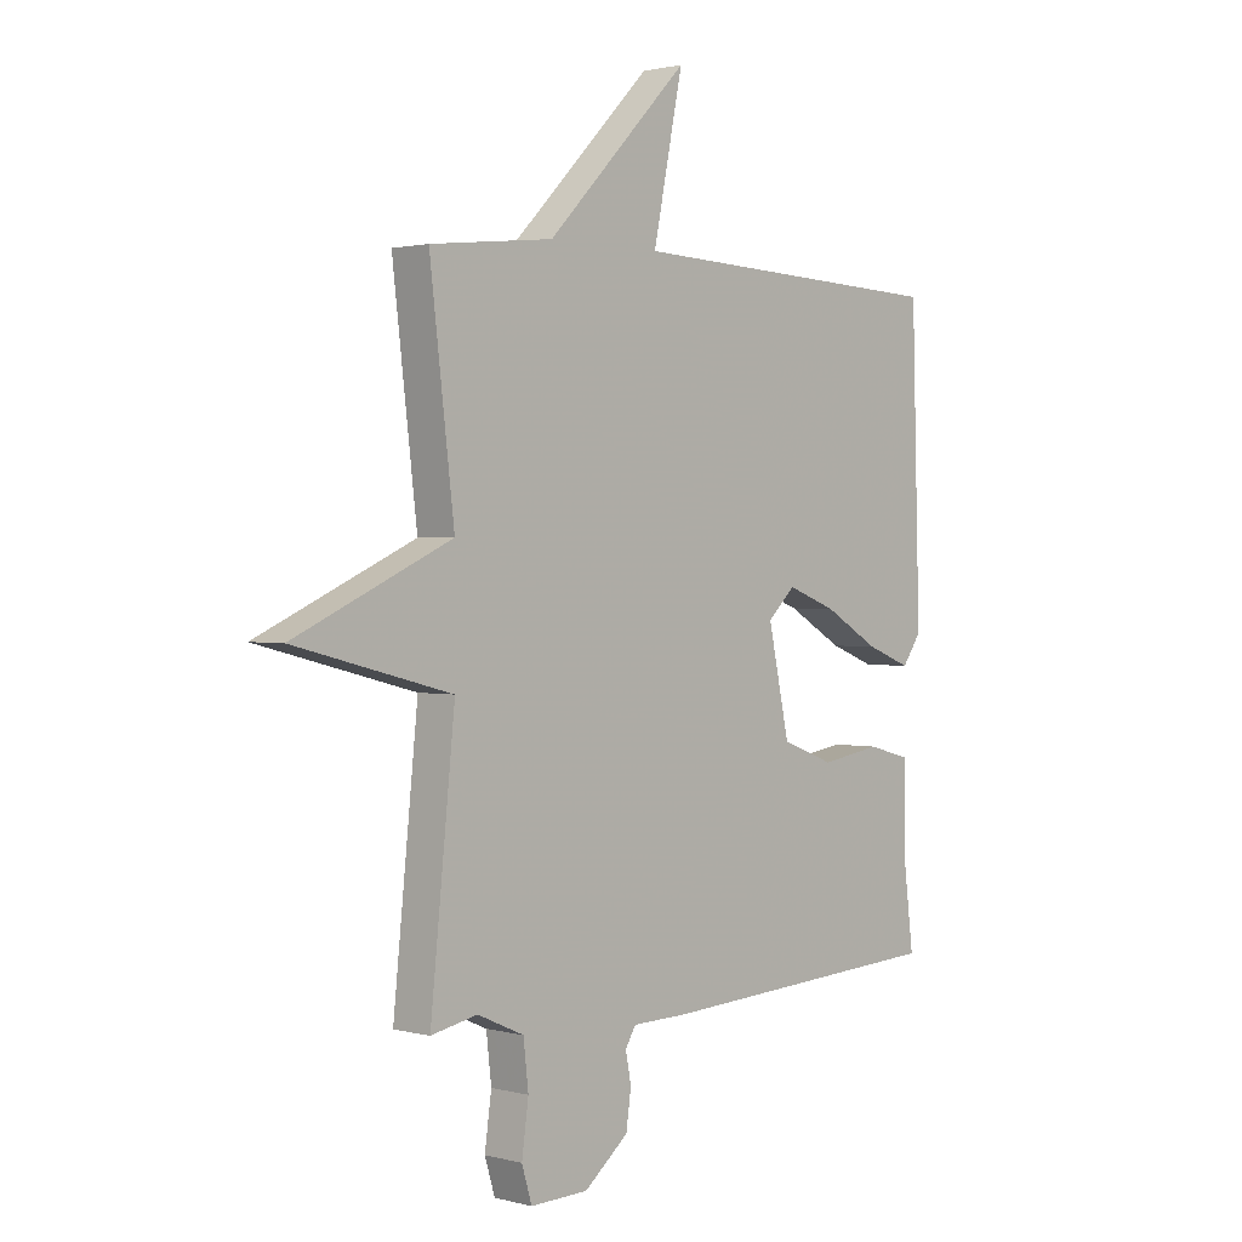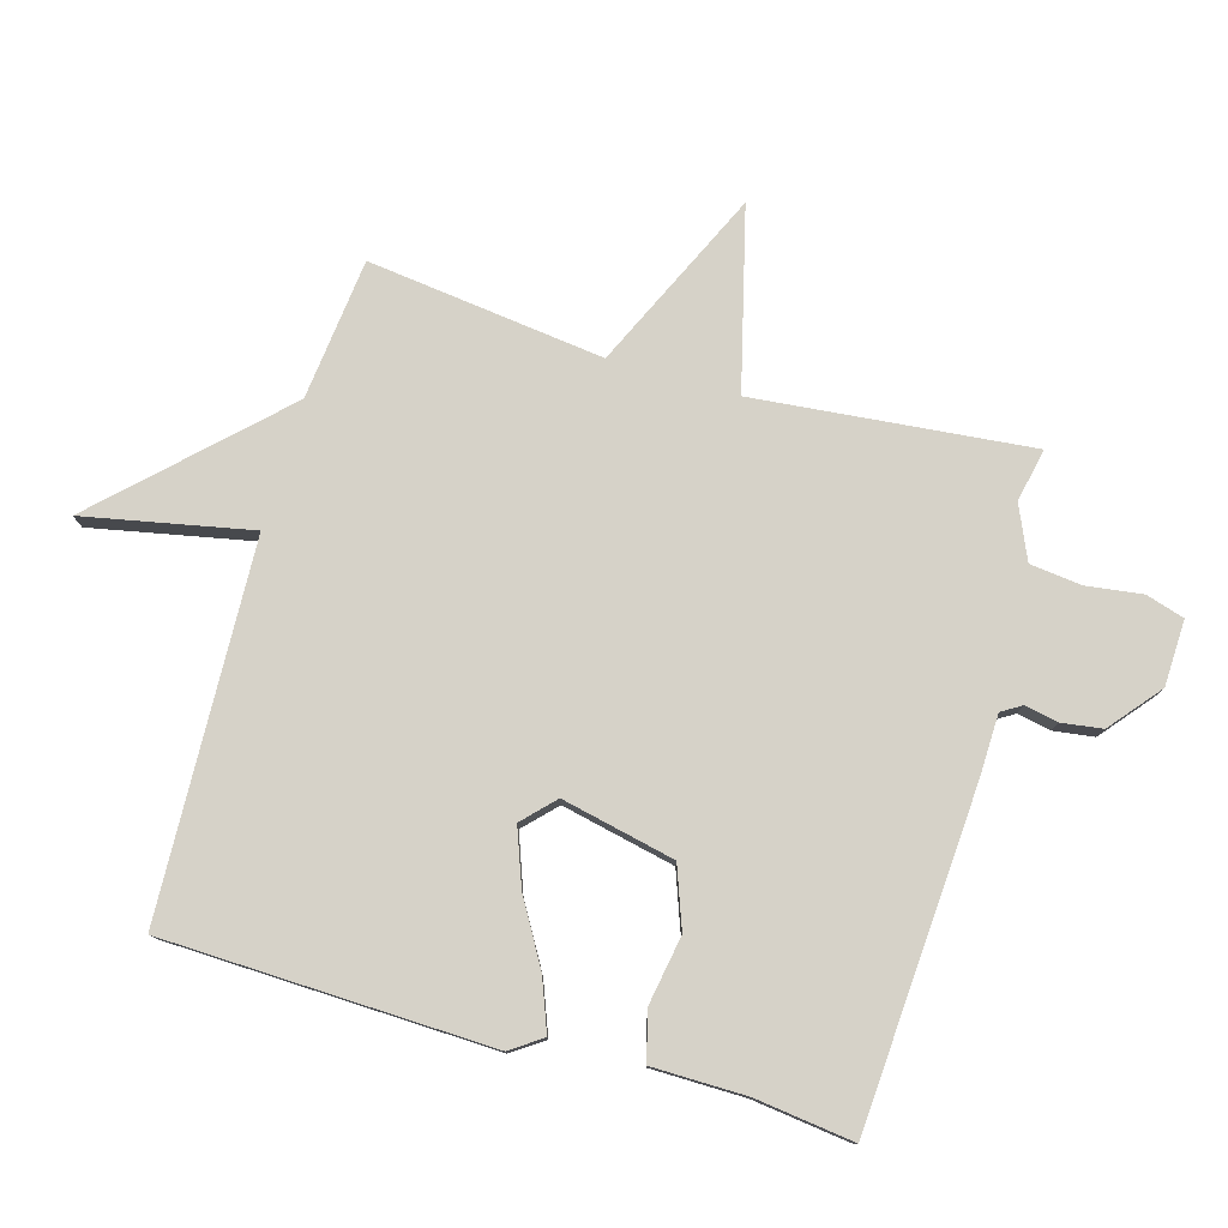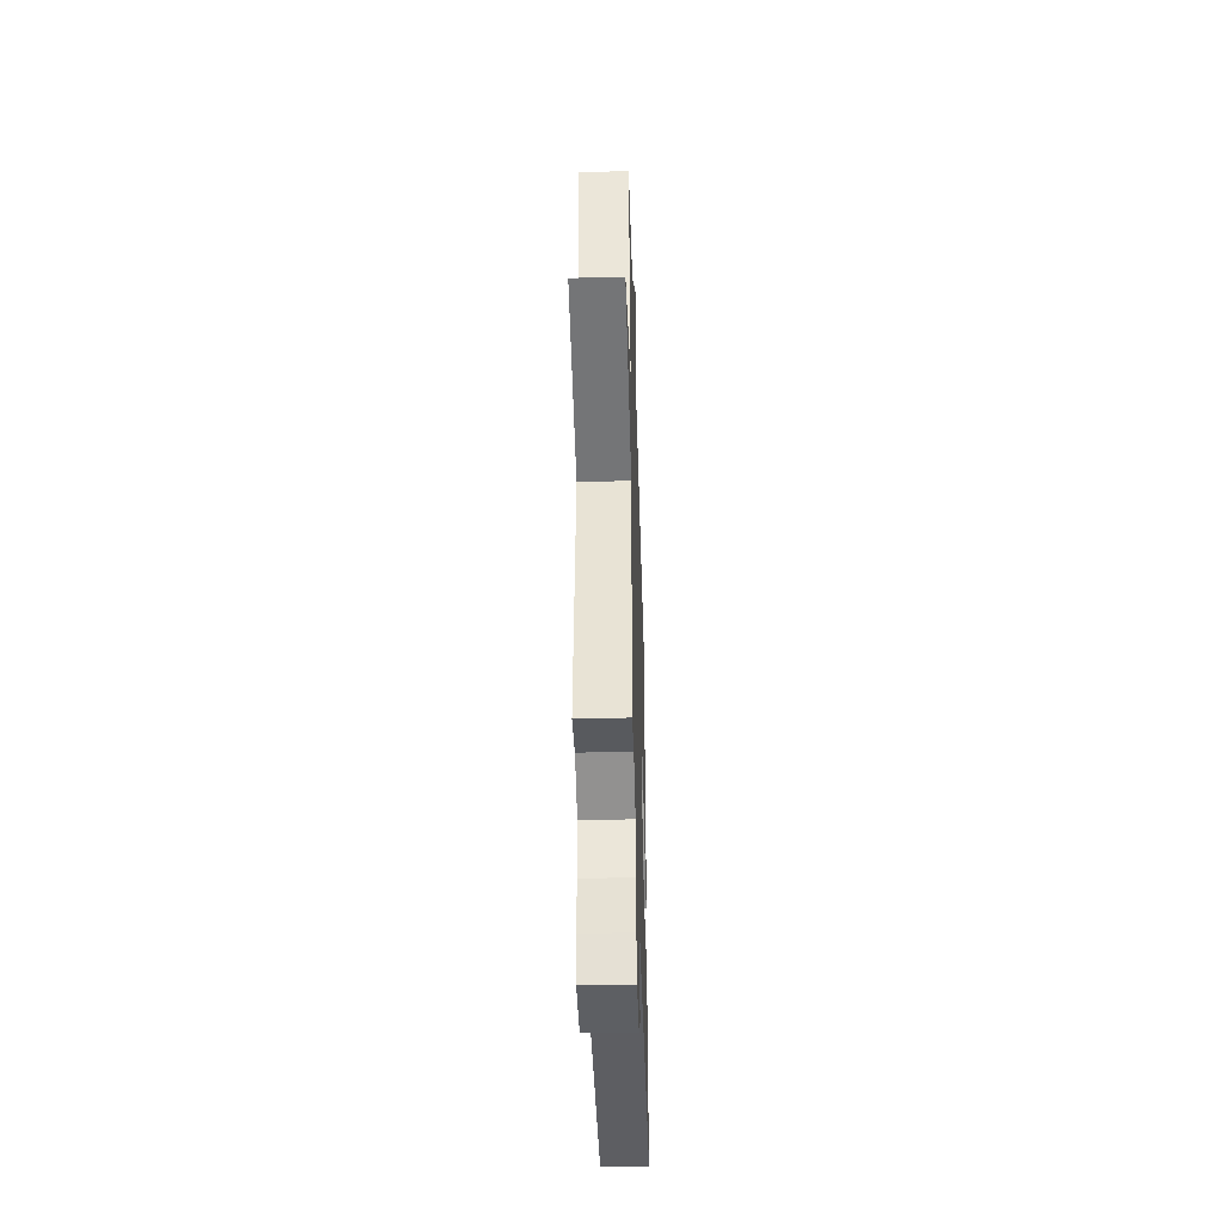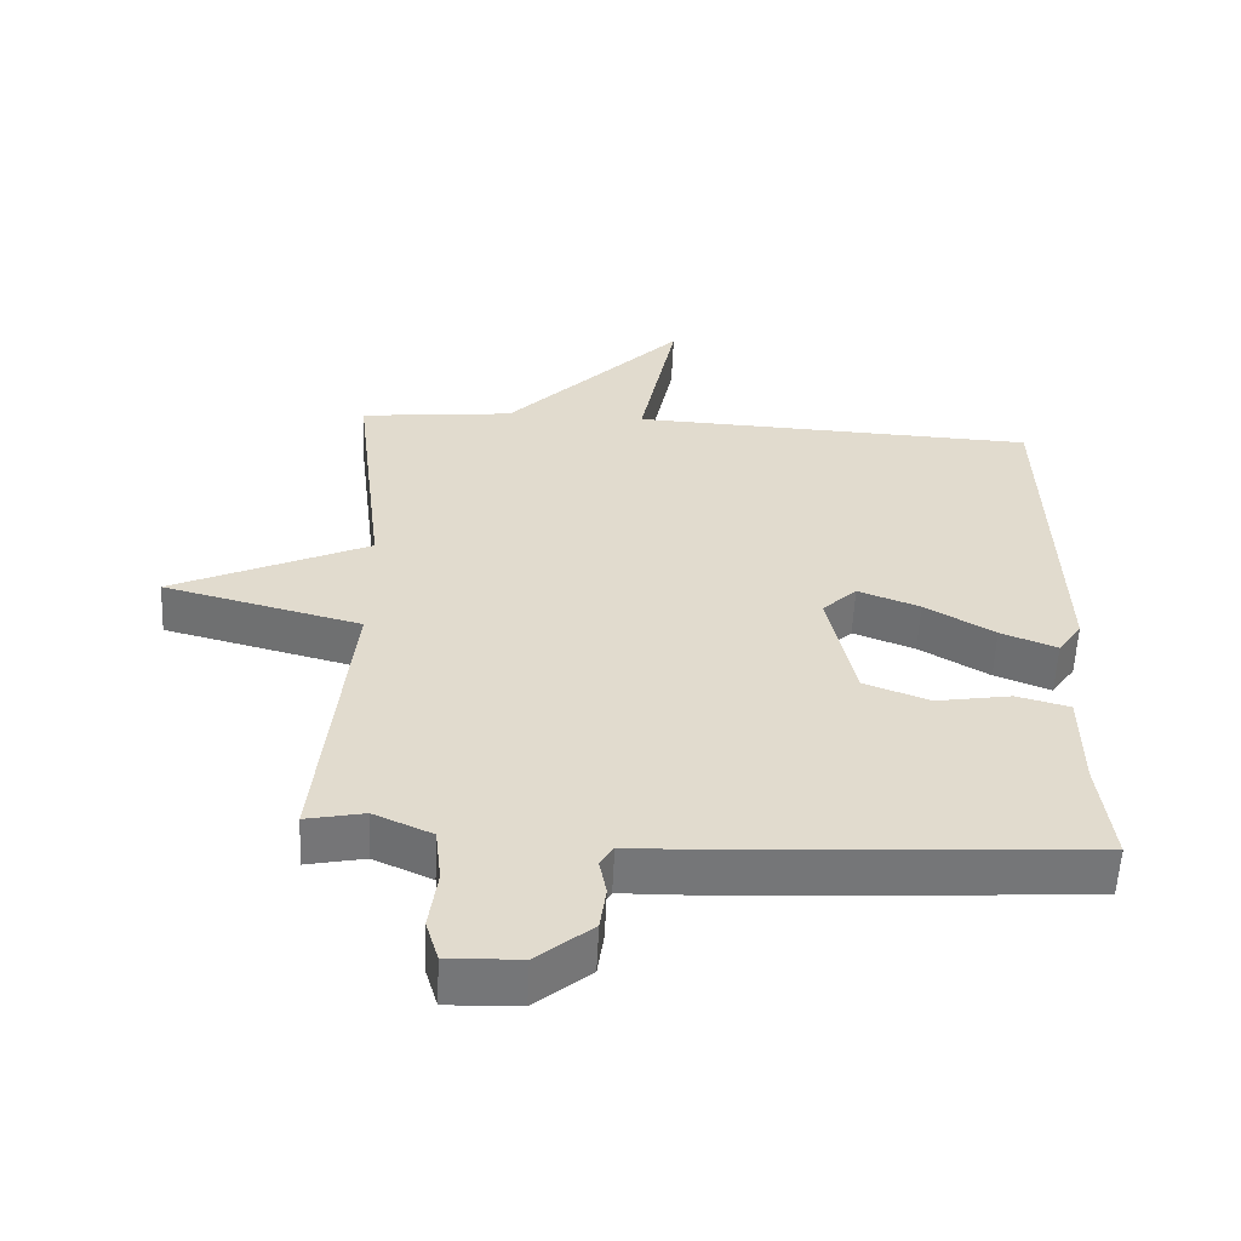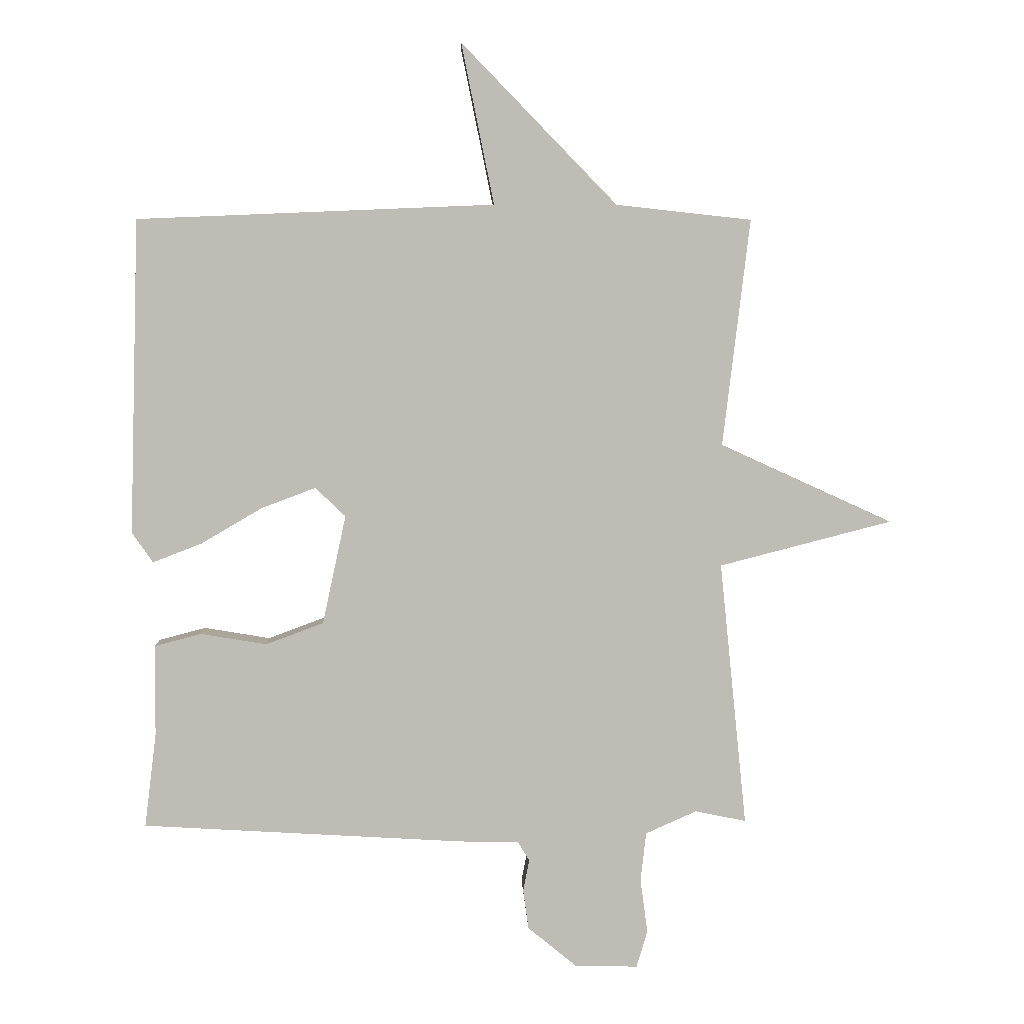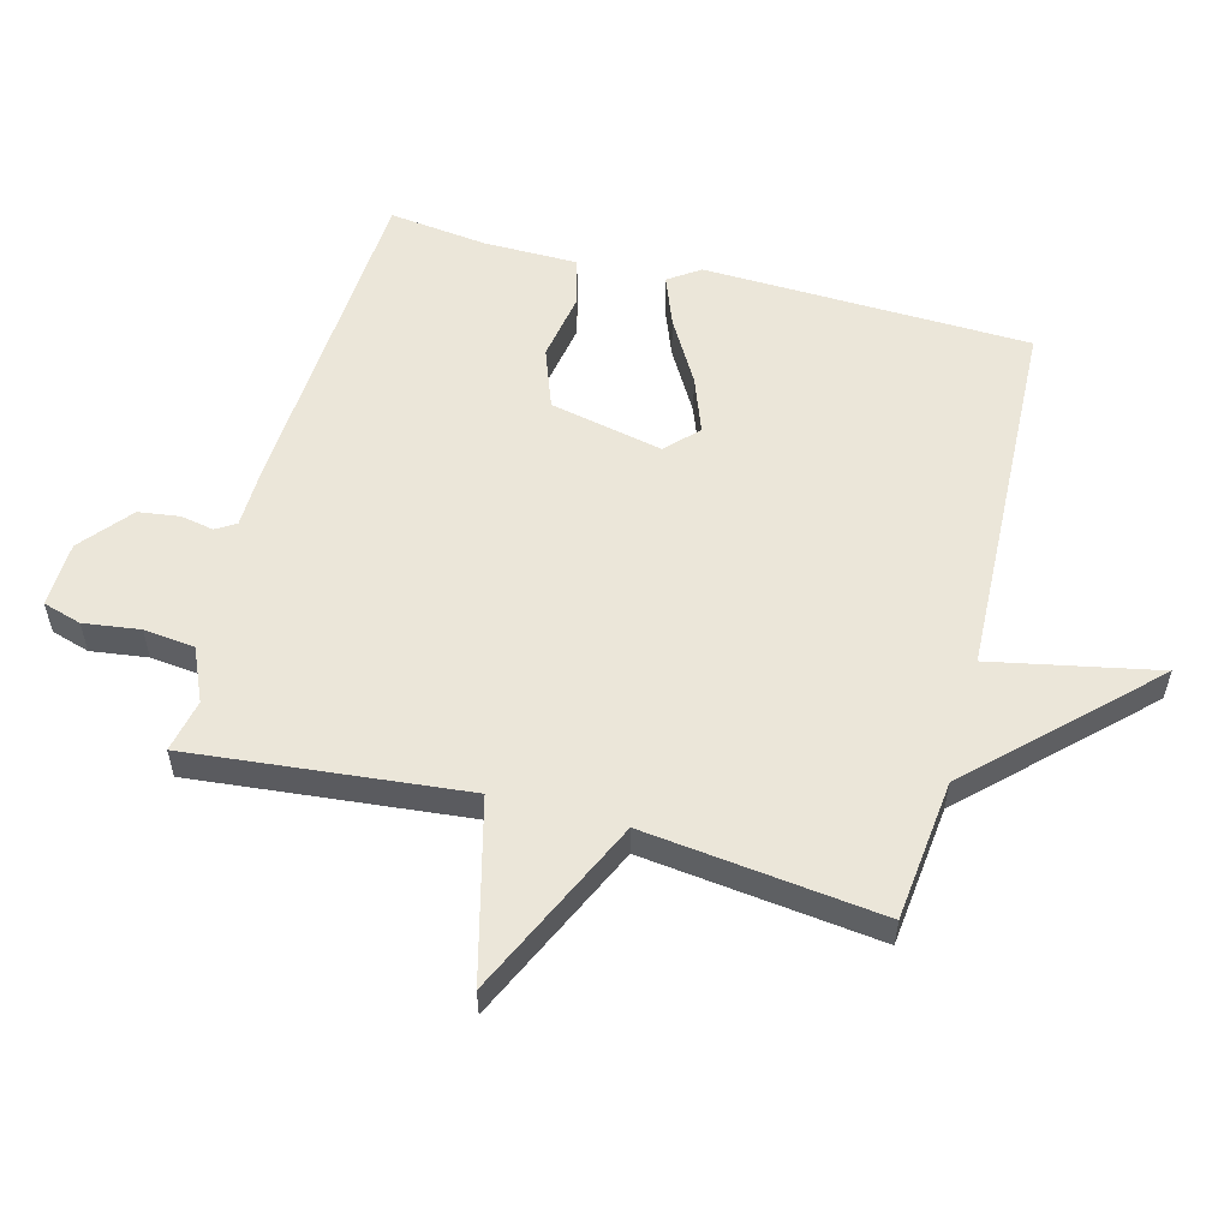
<metadata>
{"format":"obj","ext":"obj","renderer":"f3d","projection":"perspective","resolution":1024,"background":"white","views":[{"elev":1.4,"azim":-46.7,"up":"+Z"},{"elev":78.3,"azim":106.2,"up":"+Y"},{"elev":-42.1,"azim":-88.3,"up":"+Z"},{"elev":-56.7,"azim":-2.7,"up":"+Z"},{"elev":5.3,"azim":178.0,"up":"+Z"},{"elev":55.6,"azim":-75.1,"up":"+Y"}]}
</metadata>
<code>
v -0.5 0.07 -0.5
v -0.456 0.07 -0.069
v -0.736 0.07 0.003
v -0.456 0.07 0.131
v -0.5 0.07 0.5
v -0.28 0.07 0.524
v -0.027 0.07 0.784
v -0.08 0.07 0.524
v 0.5 0.07 0.5
v 0.515 0.07 -0.011
v 0.481 0.07 -0.06
v 0.401 0.07 -0.029
v 0.302 0.07 0.029
v 0.214 0.07 0.062
v 0.165 0.07 0.015
v 0.203 0.07 -0.162
v 0.297 0.07 -0.197
v 0.404 0.07 -0.179
v 0.48 0.07 -0.199
v 0.481 0.07 -0.346
v 0.5 0.07 -0.5
v -0.022 0.07 -0.531
v -0.119 0.07 -0.533
v -0.138 0.07 -0.564
v -0.128 0.07 -0.616
v -0.137 0.07 -0.68
v -0.216 0.07 -0.745
v -0.319 0.07 -0.748
v -0.337 0.07 -0.688
v -0.325 0.07 -0.6
v -0.334 0.07 -0.52
v -0.417 0.07 -0.483
v -0.5 0 -0.5
v -0.456 0 -0.069
v -0.736 0 0.003
v -0.456 0 0.131
v -0.5 0 0.5
v -0.28 0 0.524
v -0.027 0 0.784
v -0.08 0 0.524
v 0.5 0 0.5
v 0.515 0 -0.011
v 0.481 0 -0.06
v 0.401 0 -0.029
v 0.302 0 0.029
v 0.214 0 0.062
v 0.165 0 0.015
v 0.203 0 -0.162
v 0.297 0 -0.197
v 0.404 0 -0.179
v 0.48 0 -0.199
v 0.481 0 -0.346
v 0.5 0 -0.5
v -0.022 0 -0.531
v -0.119 0 -0.533
v -0.138 0 -0.564
v -0.128 0 -0.616
v -0.137 0 -0.68
v -0.216 0 -0.745
v -0.319 0 -0.748
v -0.337 0 -0.688
v -0.325 0 -0.6
v -0.334 0 -0.52
v -0.417 0 -0.483
f 28 29 30
f 27 28 30
f 26 27 30
f 25 26 30
f 24 25 30
f 23 24 30 31
f 23 31 32
f 22 23 32
f 21 22 32
f 20 21 32
f 19 20 32
f 18 19 32
f 17 18 32
f 11 12 13
f 10 11 13
f 9 10 13
f 8 9 13
f 8 13 14
f 6 7 8
f 8 14 15
f 6 8 15
f 5 6 15
f 4 5 15
f 4 15 16
f 3 4 16
f 2 3 16
f 16 17 32
f 2 16 32
f 1 2 32
f 62 61 60
f 62 60 59
f 62 59 58
f 62 58 57
f 62 57 56
f 63 62 56 55
f 64 63 55
f 64 55 54
f 64 54 53
f 64 53 52
f 64 52 51
f 64 51 50
f 64 50 49
f 45 44 43
f 45 43 42
f 45 42 41
f 45 41 40
f 46 45 40
f 40 39 38
f 47 46 40
f 47 40 38
f 47 38 37
f 47 37 36
f 48 47 36
f 48 36 35
f 48 35 34
f 64 49 48
f 64 48 34
f 64 34 33
f 1 33 34 2
f 2 34 35 3
f 3 35 36 4
f 4 36 37 5
f 5 37 38 6
f 6 38 39 7
f 7 39 40 8
f 8 40 41 9
f 9 41 42 10
f 10 42 43 11
f 11 43 44 12
f 12 44 45 13
f 13 45 46 14
f 14 46 47 15
f 15 47 48 16
f 16 48 49 17
f 17 49 50 18
f 18 50 51 19
f 19 51 52 20
f 20 52 53 21
f 21 53 54 22
f 22 54 55 23
f 23 55 56 24
f 24 56 57 25
f 25 57 58 26
f 26 58 59 27
f 27 59 60 28
f 28 60 61 29
f 29 61 62 30
f 30 62 63 31
f 31 63 64 32
f 32 64 33 1

</code>
